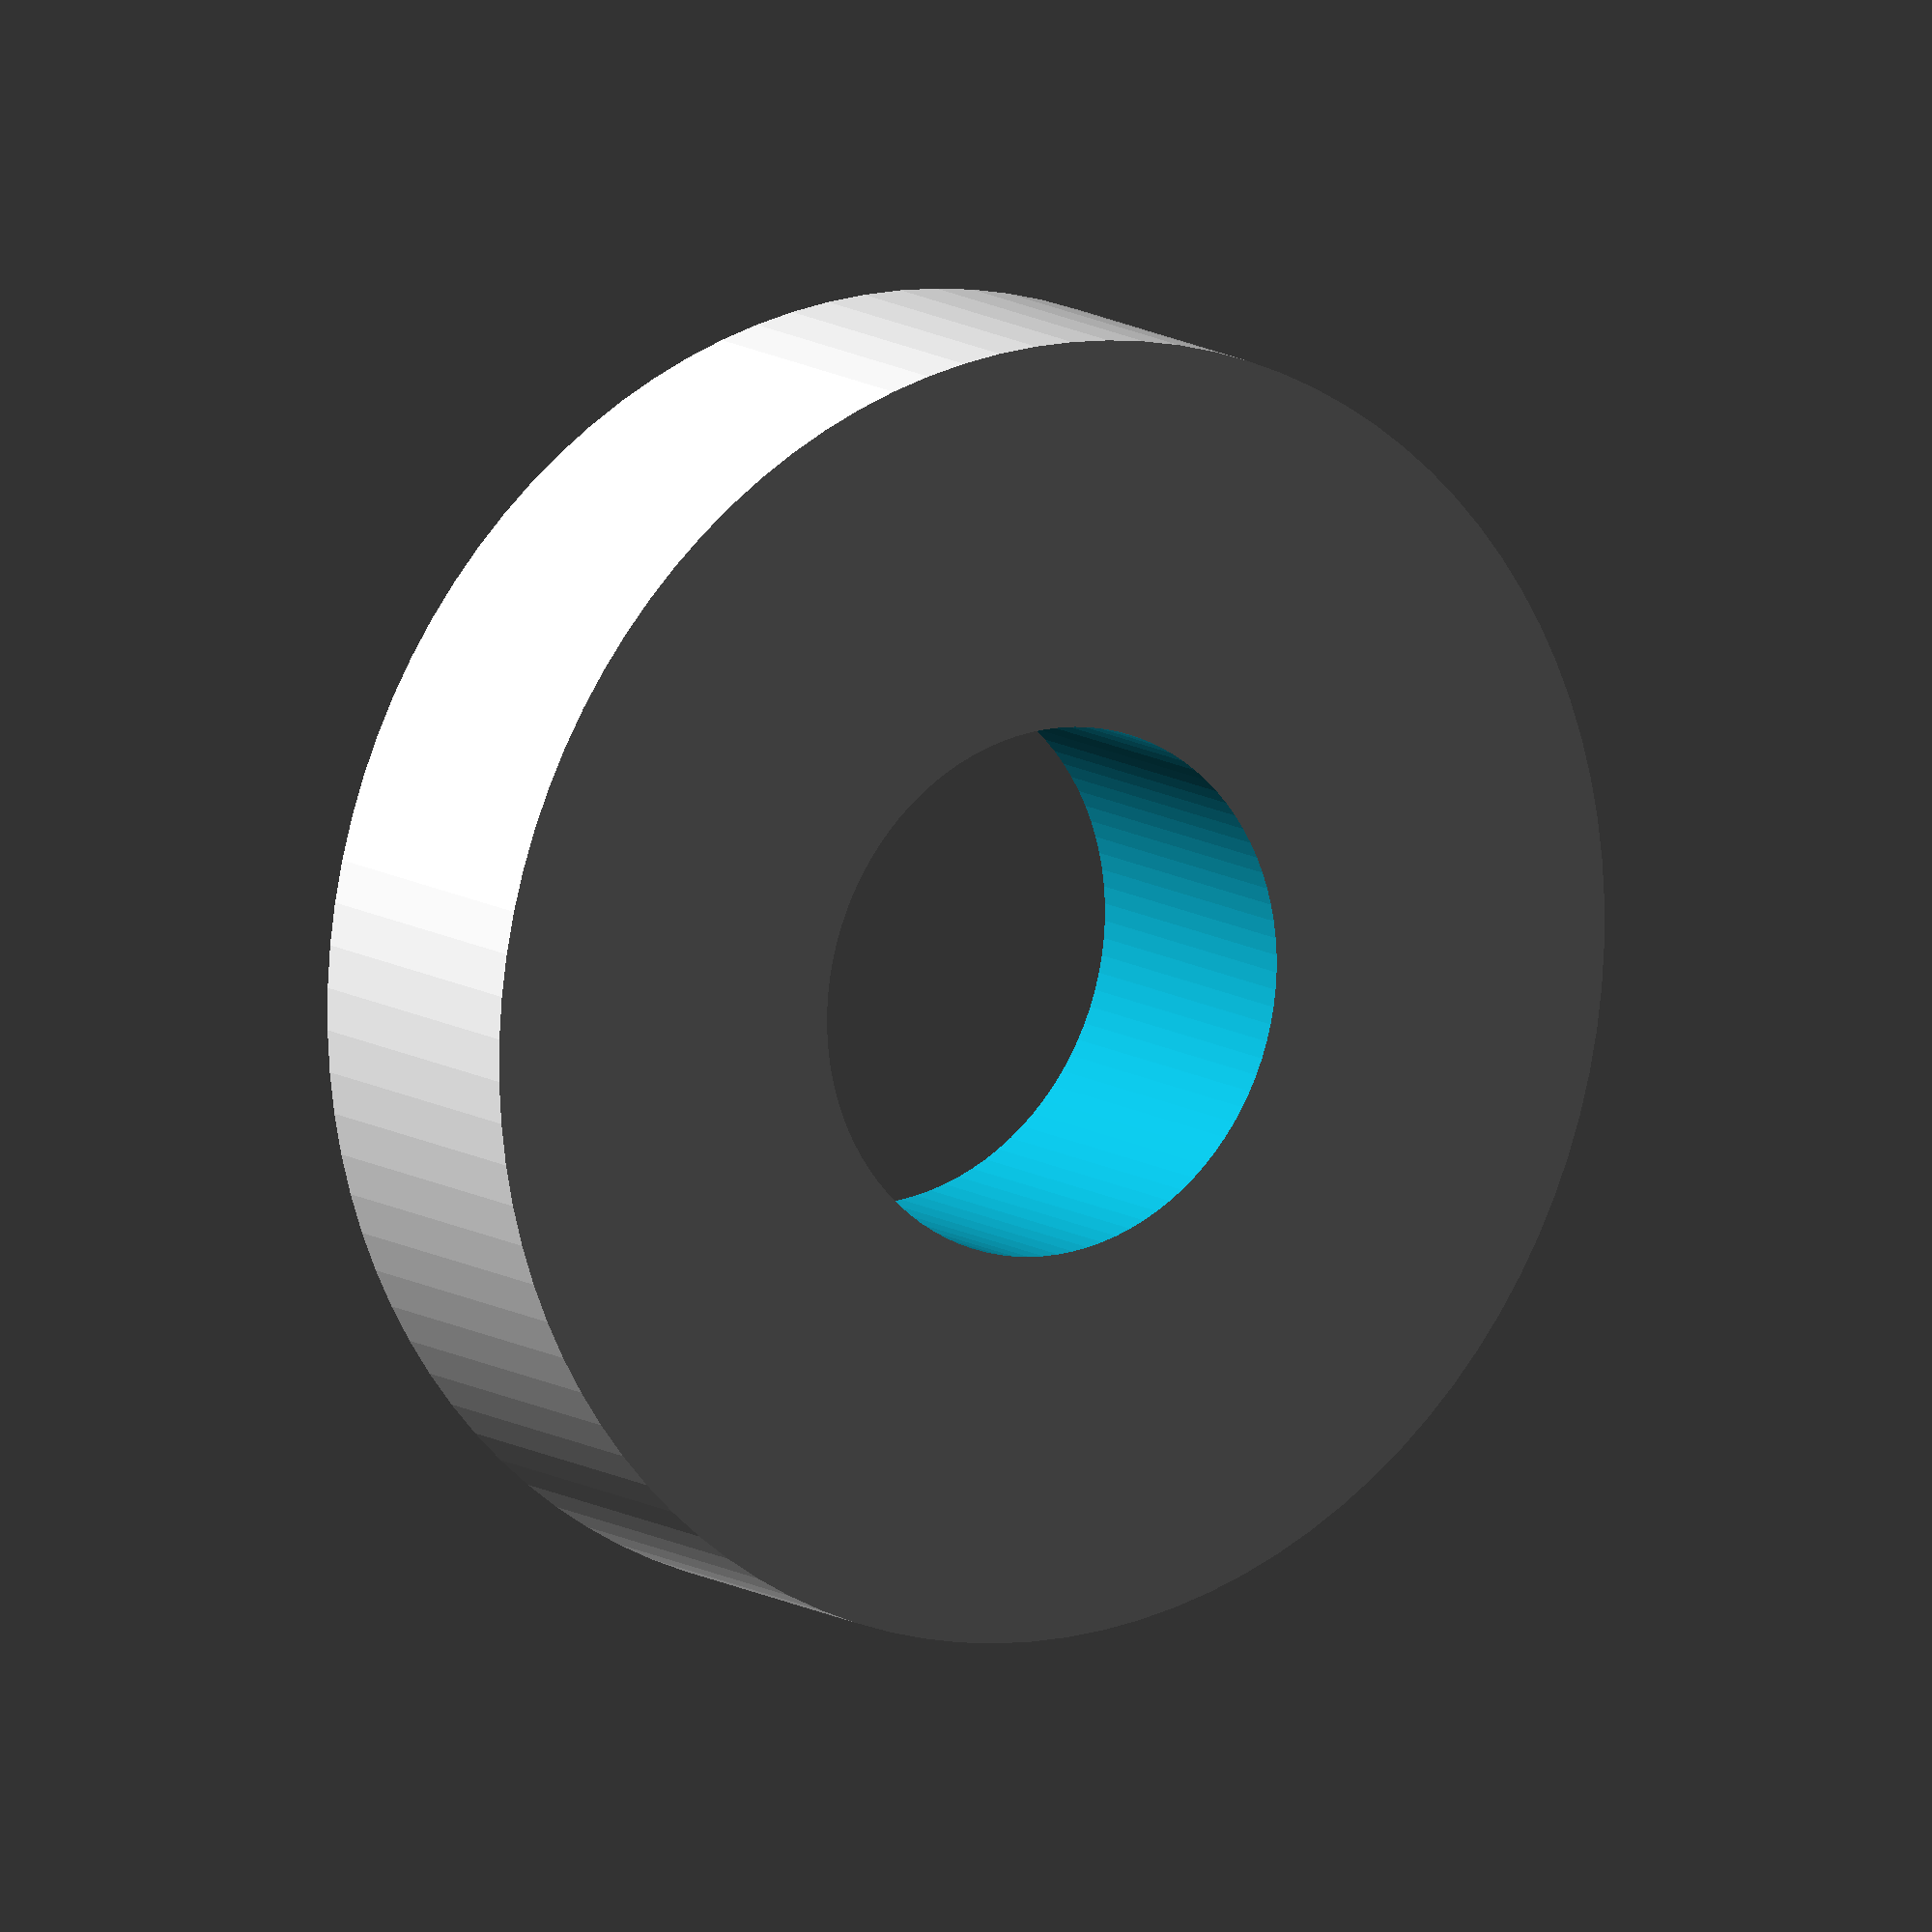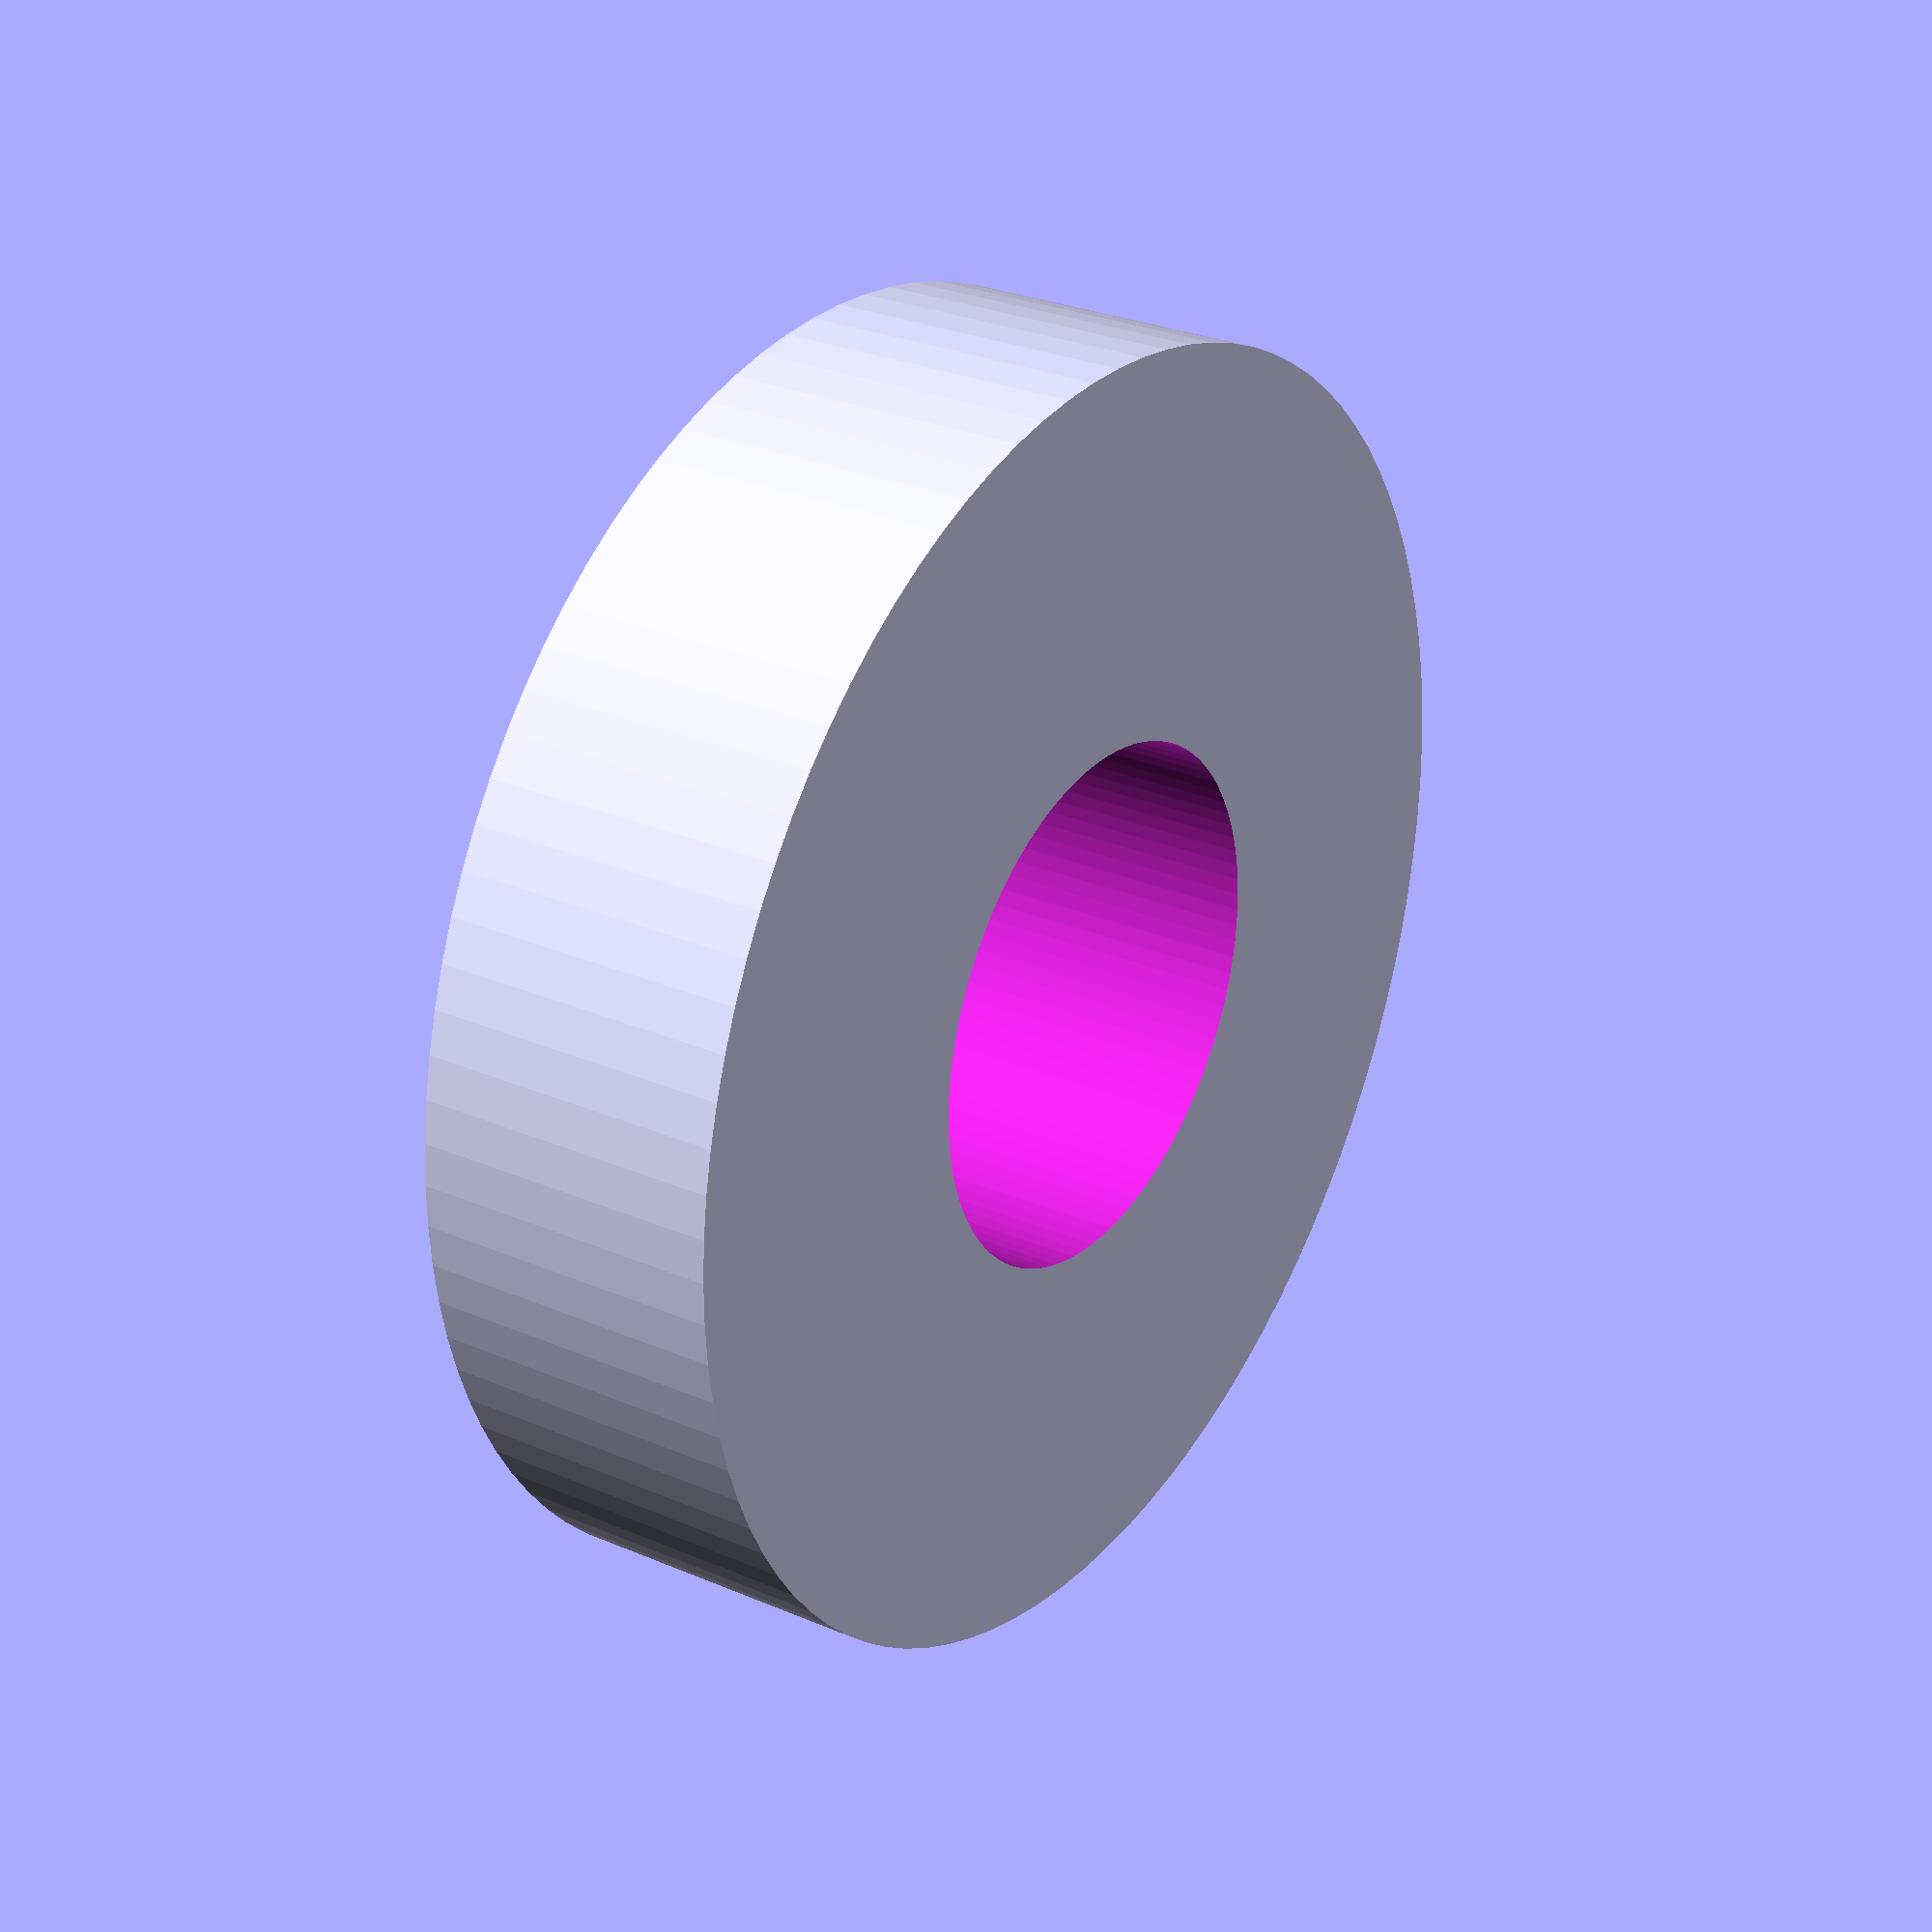
<openscad>
// Spacers between midpart and backpart of Z core
// Allow some space for ties that hold LM12UU
// 6 pieces


M4=4.8;        // for easy insertion on M4 bold  
Height=2.8;   // measured 3 when ready


difference()
{
cylinder(h=Height,d=M4+7,center=true,$fn=96);// 9+4.8=13.8
 cylinder(h=Height+1,d=M4,center=true,$fn=96) ;  
    
}
</openscad>
<views>
elev=348.6 azim=162.9 roll=146.8 proj=o view=wireframe
elev=152.3 azim=294.7 roll=56.7 proj=p view=solid
</views>
